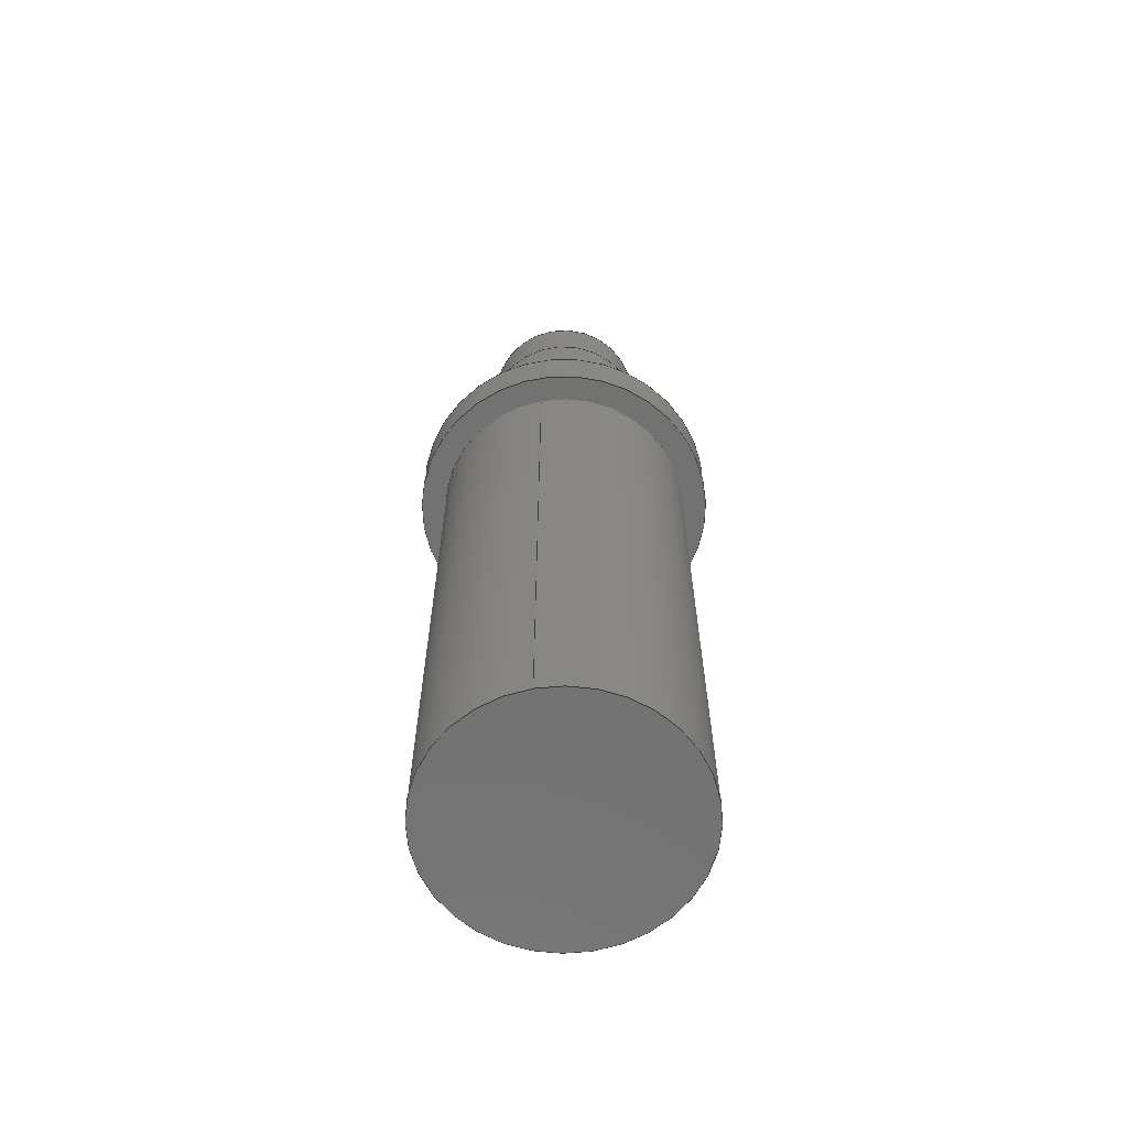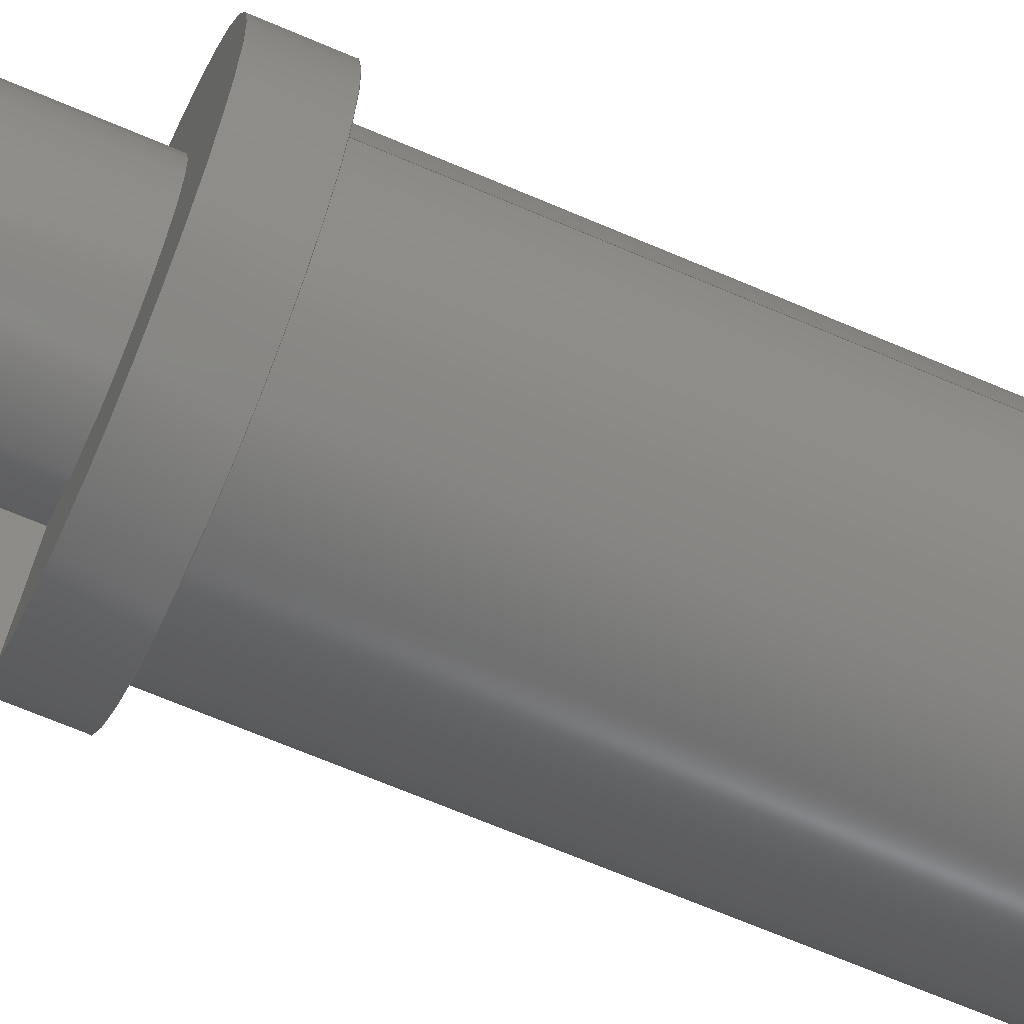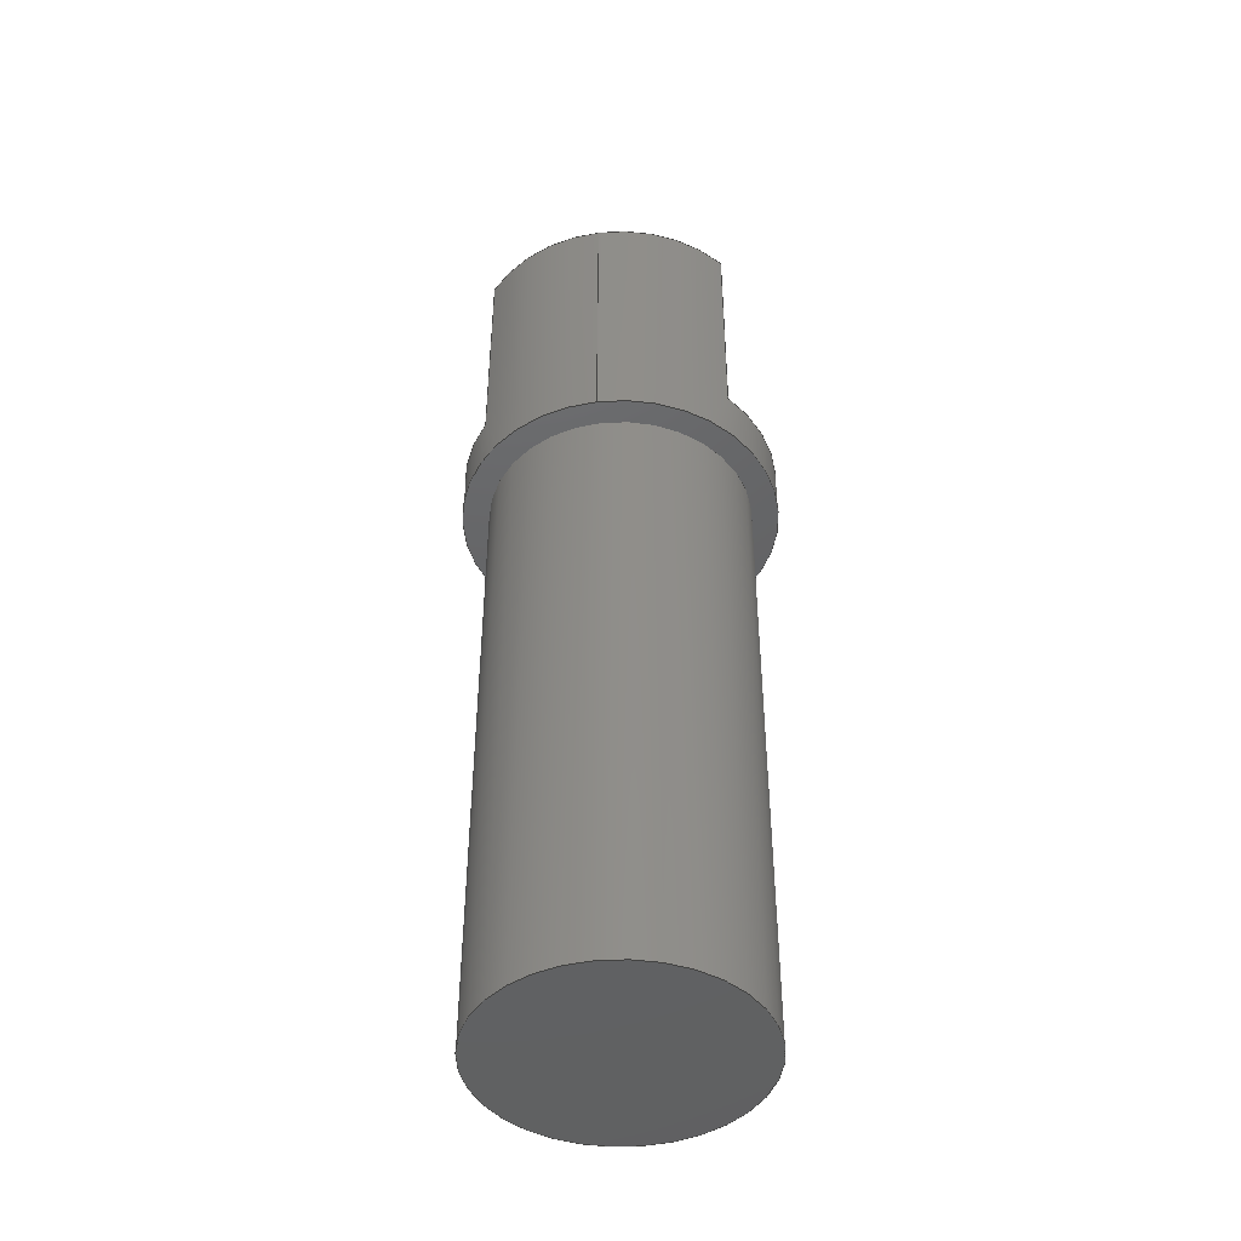
<metadata>
{"format":"step","ext":"step","renderer":"f3d","projection":"perspective","resolution":1024,"background":"white","views":[{"elev":-64.0,"azim":100.7,"up":"+Z"},{"elev":-66.4,"azim":66.6,"up":"+Y"},{"elev":-45.0,"azim":-81.8,"up":"+Z"}]}
</metadata>
<code>
ISO-10303-21;
DATA;
#1=MECHANICAL_DESIGN_GEOMETRIC_PRESENTATION_REPRESENTATION('',(#4),#348);
#2=SHAPE_REPRESENTATION_RELATIONSHIP('SRR','None',#355,#3);
#3=ADVANCED_BREP_SHAPE_REPRESENTATION('',(#5),#347);
#4=STYLED_ITEM('',(#364),#5);
#5=MANIFOLD_SOLID_BREP('Body1',#188);
#6=FACE_BOUND('',#32,.T.);
#7=FACE_BOUND('',#37,.T.);
#8=FACE_BOUND('',#44,.T.);
#9=PLANE('',#205);
#10=PLANE('',#210);
#11=PLANE('',#214);
#12=PLANE('',#218);
#13=PLANE('',#221);
#14=PLANE('',#222);
#15=PLANE('',#225);
#16=PLANE('',#226);
#17=FACE_OUTER_BOUND('',#30,.T.);
#18=FACE_OUTER_BOUND('',#31,.T.);
#19=FACE_OUTER_BOUND('',#33,.T.);
#20=FACE_OUTER_BOUND('',#34,.T.);
#21=FACE_OUTER_BOUND('',#35,.T.);
#22=FACE_OUTER_BOUND('',#36,.T.);
#23=FACE_OUTER_BOUND('',#38,.T.);
#24=FACE_OUTER_BOUND('',#39,.T.);
#25=FACE_OUTER_BOUND('',#40,.T.);
#26=FACE_OUTER_BOUND('',#41,.T.);
#27=FACE_OUTER_BOUND('',#42,.T.);
#28=FACE_OUTER_BOUND('',#43,.T.);
#29=FACE_OUTER_BOUND('',#45,.T.);
#30=EDGE_LOOP('',(#122,#123,#124,#125));
#31=EDGE_LOOP('',(#126));
#32=EDGE_LOOP('',(#127));
#33=EDGE_LOOP('',(#128,#129,#130,#131));
#34=EDGE_LOOP('',(#132));
#35=EDGE_LOOP('',(#133,#134,#135,#136));
#36=EDGE_LOOP('',(#137,#138,#139,#140,#141));
#37=EDGE_LOOP('',(#142));
#38=EDGE_LOOP('',(#143,#144,#145,#146));
#39=EDGE_LOOP('',(#147,#148,#149,#150));
#40=EDGE_LOOP('',(#151,#152,#153,#154));
#41=EDGE_LOOP('',(#155,#156,#157,#158));
#42=EDGE_LOOP('',(#159,#160,#161,#162,#163,#164,#165,#166));
#43=EDGE_LOOP('',(#167));
#44=EDGE_LOOP('',(#168));
#45=EDGE_LOOP('',(#169));
#46=LINE('',#296,#58);
#47=LINE('',#305,#59);
#48=LINE('',#312,#60);
#49=LINE('',#319,#61);
#50=LINE('',#324,#62);
#51=LINE('',#327,#63);
#52=LINE('',#329,#64);
#53=LINE('',#330,#65);
#54=LINE('',#333,#66);
#55=LINE('',#337,#67);
#56=LINE('',#338,#68);
#57=LINE('',#342,#69);
#58=VECTOR('',#233,1);
#59=VECTOR('',#244,0.3);
#60=VECTOR('',#253,0.65);
#61=VECTOR('',#260,1);
#62=VECTOR('',#265,1);
#63=VECTOR('',#268,1);
#64=VECTOR('',#269,1);
#65=VECTOR('',#270,1);
#66=VECTOR('',#273,1);
#67=VECTOR('',#278,1);
#68=VECTOR('',#279,1);
#69=VECTOR('',#286,1.2);
#70=CIRCLE('',#203,1);
#71=CIRCLE('',#204,1);
#72=CIRCLE('',#206,1.2);
#73=CIRCLE('',#208,0.3);
#74=CIRCLE('',#209,0.3);
#75=CIRCLE('',#212,0.65);
#76=CIRCLE('',#213,0.65);
#77=CIRCLE('',#215,0.7);
#78=CIRCLE('',#216,1.2);
#79=CIRCLE('',#217,1.2);
#80=CIRCLE('',#220,0.7);
#81=CIRCLE('',#223,1.2);
#82=VERTEX_POINT('',#293);
#83=VERTEX_POINT('',#295);
#84=VERTEX_POINT('',#299);
#85=VERTEX_POINT('',#302);
#86=VERTEX_POINT('',#304);
#87=VERTEX_POINT('',#309);
#88=VERTEX_POINT('',#311);
#89=VERTEX_POINT('',#315);
#90=VERTEX_POINT('',#316);
#91=VERTEX_POINT('',#318);
#92=VERTEX_POINT('',#320);
#93=VERTEX_POINT('',#322);
#94=VERTEX_POINT('',#326);
#95=VERTEX_POINT('',#328);
#96=VERTEX_POINT('',#332);
#97=VERTEX_POINT('',#336);
#98=EDGE_CURVE('',#82,#82,#70,.T.);
#99=EDGE_CURVE('',#82,#83,#46,.T.);
#100=EDGE_CURVE('',#83,#83,#71,.T.);
#101=EDGE_CURVE('',#84,#84,#72,.T.);
#102=EDGE_CURVE('',#85,#85,#73,.T.);
#103=EDGE_CURVE('',#85,#86,#47,.T.);
#104=EDGE_CURVE('',#86,#86,#74,.T.);
#105=EDGE_CURVE('',#87,#87,#75,.T.);
#106=EDGE_CURVE('',#87,#88,#48,.T.);
#107=EDGE_CURVE('',#88,#88,#76,.T.);
#108=EDGE_CURVE('',#89,#90,#77,.T.);
#109=EDGE_CURVE('',#91,#89,#49,.T.);
#110=EDGE_CURVE('',#92,#91,#78,.T.);
#111=EDGE_CURVE('',#93,#92,#79,.T.);
#112=EDGE_CURVE('',#90,#93,#50,.T.);
#113=EDGE_CURVE('',#89,#94,#51,.T.);
#114=EDGE_CURVE('',#94,#95,#52,.T.);
#115=EDGE_CURVE('',#91,#95,#53,.T.);
#116=EDGE_CURVE('',#90,#96,#54,.T.);
#117=EDGE_CURVE('',#96,#94,#80,.T.);
#118=EDGE_CURVE('',#97,#93,#55,.T.);
#119=EDGE_CURVE('',#97,#96,#56,.T.);
#120=EDGE_CURVE('',#95,#97,#81,.T.);
#121=EDGE_CURVE('',#92,#84,#57,.T.);
#122=ORIENTED_EDGE('',*,*,#98,.F.);
#123=ORIENTED_EDGE('',*,*,#99,.T.);
#124=ORIENTED_EDGE('',*,*,#100,.T.);
#125=ORIENTED_EDGE('',*,*,#99,.F.);
#126=ORIENTED_EDGE('',*,*,#101,.F.);
#127=ORIENTED_EDGE('',*,*,#100,.F.);
#128=ORIENTED_EDGE('',*,*,#102,.F.);
#129=ORIENTED_EDGE('',*,*,#103,.T.);
#130=ORIENTED_EDGE('',*,*,#104,.T.);
#131=ORIENTED_EDGE('',*,*,#103,.F.);
#132=ORIENTED_EDGE('',*,*,#104,.F.);
#133=ORIENTED_EDGE('',*,*,#105,.F.);
#134=ORIENTED_EDGE('',*,*,#106,.T.);
#135=ORIENTED_EDGE('',*,*,#107,.T.);
#136=ORIENTED_EDGE('',*,*,#106,.F.);
#137=ORIENTED_EDGE('',*,*,#108,.F.);
#138=ORIENTED_EDGE('',*,*,#109,.F.);
#139=ORIENTED_EDGE('',*,*,#110,.F.);
#140=ORIENTED_EDGE('',*,*,#111,.F.);
#141=ORIENTED_EDGE('',*,*,#112,.F.);
#142=ORIENTED_EDGE('',*,*,#107,.F.);
#143=ORIENTED_EDGE('',*,*,#109,.T.);
#144=ORIENTED_EDGE('',*,*,#113,.T.);
#145=ORIENTED_EDGE('',*,*,#114,.T.);
#146=ORIENTED_EDGE('',*,*,#115,.F.);
#147=ORIENTED_EDGE('',*,*,#108,.T.);
#148=ORIENTED_EDGE('',*,*,#116,.T.);
#149=ORIENTED_EDGE('',*,*,#117,.T.);
#150=ORIENTED_EDGE('',*,*,#113,.F.);
#151=ORIENTED_EDGE('',*,*,#112,.T.);
#152=ORIENTED_EDGE('',*,*,#118,.F.);
#153=ORIENTED_EDGE('',*,*,#119,.T.);
#154=ORIENTED_EDGE('',*,*,#116,.F.);
#155=ORIENTED_EDGE('',*,*,#120,.F.);
#156=ORIENTED_EDGE('',*,*,#114,.F.);
#157=ORIENTED_EDGE('',*,*,#117,.F.);
#158=ORIENTED_EDGE('',*,*,#119,.F.);
#159=ORIENTED_EDGE('',*,*,#111,.T.);
#160=ORIENTED_EDGE('',*,*,#121,.T.);
#161=ORIENTED_EDGE('',*,*,#101,.T.);
#162=ORIENTED_EDGE('',*,*,#121,.F.);
#163=ORIENTED_EDGE('',*,*,#110,.T.);
#164=ORIENTED_EDGE('',*,*,#115,.T.);
#165=ORIENTED_EDGE('',*,*,#120,.T.);
#166=ORIENTED_EDGE('',*,*,#118,.T.);
#167=ORIENTED_EDGE('',*,*,#105,.T.);
#168=ORIENTED_EDGE('',*,*,#102,.T.);
#169=ORIENTED_EDGE('',*,*,#98,.T.);
#170=CYLINDRICAL_SURFACE('',#202,1);
#171=CYLINDRICAL_SURFACE('',#207,0.3);
#172=CYLINDRICAL_SURFACE('',#211,0.65);
#173=CYLINDRICAL_SURFACE('',#219,0.7);
#174=CYLINDRICAL_SURFACE('',#224,1.2);
#175=ADVANCED_FACE('',(#17),#170,.T.);
#176=ADVANCED_FACE('',(#18,#6),#9,.T.);
#177=ADVANCED_FACE('',(#19),#171,.F.);
#178=ADVANCED_FACE('',(#20),#10,.T.);
#179=ADVANCED_FACE('',(#21),#172,.T.);
#180=ADVANCED_FACE('',(#22,#7),#11,.T.);
#181=ADVANCED_FACE('',(#23),#12,.F.);
#182=ADVANCED_FACE('',(#24),#173,.T.);
#183=ADVANCED_FACE('',(#25),#13,.F.);
#184=ADVANCED_FACE('',(#26),#14,.T.);
#185=ADVANCED_FACE('',(#27),#174,.T.);
#186=ADVANCED_FACE('',(#28,#8),#15,.T.);
#187=ADVANCED_FACE('',(#29),#16,.F.);
#188=CLOSED_SHELL('',(#175,#176,#177,#178,#179,#180,#181,#182,#183,#184,
#185,#186,#187));
#189=DERIVED_UNIT_ELEMENT(#191,1);
#190=DERIVED_UNIT_ELEMENT(#350,3);
#191=(
MASS_UNIT()
NAMED_UNIT(*)
SI_UNIT(.KILO.,.GRAM.)
);
#192=DERIVED_UNIT((#189,#190));
#193=MEASURE_REPRESENTATION_ITEM('density measure',
POSITIVE_RATIO_MEASURE(7850),#192);
#194=PROPERTY_DEFINITION_REPRESENTATION(#199,#196);
#195=PROPERTY_DEFINITION_REPRESENTATION(#200,#197);
#196=REPRESENTATION('material name',(#198),#347);
#197=REPRESENTATION('density',(#193),#347);
#198=DESCRIPTIVE_REPRESENTATION_ITEM('Steel','Steel');
#199=PROPERTY_DEFINITION('material property','material name',#357);
#200=PROPERTY_DEFINITION('material property','density of part',#357);
#201=AXIS2_PLACEMENT_3D('placement',#291,#227,#228);
#202=AXIS2_PLACEMENT_3D('',#292,#229,#230);
#203=AXIS2_PLACEMENT_3D('',#294,#231,#232);
#204=AXIS2_PLACEMENT_3D('',#297,#234,#235);
#205=AXIS2_PLACEMENT_3D('',#298,#236,#237);
#206=AXIS2_PLACEMENT_3D('',#300,#238,#239);
#207=AXIS2_PLACEMENT_3D('',#301,#240,#241);
#208=AXIS2_PLACEMENT_3D('',#303,#242,#243);
#209=AXIS2_PLACEMENT_3D('',#306,#245,#246);
#210=AXIS2_PLACEMENT_3D('',#307,#247,#248);
#211=AXIS2_PLACEMENT_3D('',#308,#249,#250);
#212=AXIS2_PLACEMENT_3D('',#310,#251,#252);
#213=AXIS2_PLACEMENT_3D('',#313,#254,#255);
#214=AXIS2_PLACEMENT_3D('',#314,#256,#257);
#215=AXIS2_PLACEMENT_3D('',#317,#258,#259);
#216=AXIS2_PLACEMENT_3D('',#321,#261,#262);
#217=AXIS2_PLACEMENT_3D('',#323,#263,#264);
#218=AXIS2_PLACEMENT_3D('',#325,#266,#267);
#219=AXIS2_PLACEMENT_3D('',#331,#271,#272);
#220=AXIS2_PLACEMENT_3D('',#334,#274,#275);
#221=AXIS2_PLACEMENT_3D('',#335,#276,#277);
#222=AXIS2_PLACEMENT_3D('',#339,#280,#281);
#223=AXIS2_PLACEMENT_3D('',#340,#282,#283);
#224=AXIS2_PLACEMENT_3D('',#341,#284,#285);
#225=AXIS2_PLACEMENT_3D('',#343,#287,#288);
#226=AXIS2_PLACEMENT_3D('',#344,#289,#290);
#227=DIRECTION('axis',(0,0,1));
#228=DIRECTION('refdir',(1,0,0));
#229=DIRECTION('center_axis',(0,0,1));
#230=DIRECTION('ref_axis',(-1,0,0));
#231=DIRECTION('center_axis',(0,0,-1));
#232=DIRECTION('ref_axis',(-1,0,0));
#233=DIRECTION('',(0,0,1));
#234=DIRECTION('center_axis',(0,0,-1));
#235=DIRECTION('ref_axis',(-1,0,0));
#236=DIRECTION('center_axis',(0,0,-1));
#237=DIRECTION('ref_axis',(-1,0,0));
#238=DIRECTION('center_axis',(0,0,1));
#239=DIRECTION('ref_axis',(1,0,0));
#240=DIRECTION('center_axis',(0,0,-1));
#241=DIRECTION('ref_axis',(1,0,0));
#242=DIRECTION('center_axis',(0,0,-1));
#243=DIRECTION('ref_axis',(1,0,0));
#244=DIRECTION('',(0,0,-1));
#245=DIRECTION('center_axis',(0,0,-1));
#246=DIRECTION('ref_axis',(1,0,0));
#247=DIRECTION('center_axis',(0,0,1));
#248=DIRECTION('ref_axis',(1,0,0));
#249=DIRECTION('center_axis',(0,0,-1));
#250=DIRECTION('ref_axis',(1,0,0));
#251=DIRECTION('center_axis',(0,0,1));
#252=DIRECTION('ref_axis',(1,0,0));
#253=DIRECTION('',(0,0,-1));
#254=DIRECTION('center_axis',(0,0,1));
#255=DIRECTION('ref_axis',(1,0,0));
#256=DIRECTION('center_axis',(0,0,1));
#257=DIRECTION('ref_axis',(1,0,0));
#258=DIRECTION('center_axis',(0,0,-1));
#259=DIRECTION('ref_axis',(-0.5931,-0.8051,0));
#260=DIRECTION('',(0.7071,-0.7071,0));
#261=DIRECTION('center_axis',(0,0,-1));
#262=DIRECTION('ref_axis',(1,0,0));
#263=DIRECTION('center_axis',(0,0,-1));
#264=DIRECTION('ref_axis',(1,0,0));
#265=DIRECTION('',(-0.7071,-0.7071,0));
#266=DIRECTION('center_axis',(-0.7071,-0.7071,0));
#267=DIRECTION('ref_axis',(-0.7071,0.7071,0));
#268=DIRECTION('',(0,0,-1));
#269=DIRECTION('',(-0.7071,0.7071,0));
#270=DIRECTION('',(0,0,-1));
#271=DIRECTION('center_axis',(0,0,-1));
#272=DIRECTION('ref_axis',(1,0.005406,0));
#273=DIRECTION('',(0,0,-1));
#274=DIRECTION('center_axis',(0,0,1));
#275=DIRECTION('ref_axis',(-0.5931,-0.8051,0));
#276=DIRECTION('center_axis',(-0.7071,0.7071,0));
#277=DIRECTION('ref_axis',(0.7071,0.7071,0));
#278=DIRECTION('',(0,0,1));
#279=DIRECTION('',(0.7071,0.7071,0));
#280=DIRECTION('center_axis',(0,0,1));
#281=DIRECTION('ref_axis',(1,0,0));
#282=DIRECTION('center_axis',(0,0,-1));
#283=DIRECTION('ref_axis',(1,0,0));
#284=DIRECTION('center_axis',(0,0,1));
#285=DIRECTION('ref_axis',(1,0,0));
#286=DIRECTION('',(0,0,-1));
#287=DIRECTION('center_axis',(0,0,1));
#288=DIRECTION('ref_axis',(1,0,0));
#289=DIRECTION('center_axis',(0,0,1));
#290=DIRECTION('ref_axis',(1,0,0));
#291=CARTESIAN_POINT('',(0,0,0));
#292=CARTESIAN_POINT('Origin',(0,0,0));
#293=CARTESIAN_POINT('',(1,-1.225e-16,0));
#294=CARTESIAN_POINT('Origin',(0,0,0));
#295=CARTESIAN_POINT('',(1,-1.225e-16,4.8));
#296=CARTESIAN_POINT('',(1,1.225e-16,0));
#297=CARTESIAN_POINT('Origin',(0,0,4.8));
#298=CARTESIAN_POINT('Origin',(0,0,4.8));
#299=CARTESIAN_POINT('',(-1.2,-1.47e-16,4.8));
#300=CARTESIAN_POINT('Origin',(0,0,4.8));
#301=CARTESIAN_POINT('Origin',(0,0,7.5));
#302=CARTESIAN_POINT('',(-0.3,-3.674e-17,7.5));
#303=CARTESIAN_POINT('Origin',(0,0,7.5));
#304=CARTESIAN_POINT('',(-0.3,-3.674e-17,6.3));
#305=CARTESIAN_POINT('',(-0.3,3.674e-17,7.5));
#306=CARTESIAN_POINT('Origin',(0,0,6.3));
#307=CARTESIAN_POINT('Origin',(0,0,6.3));
#308=CARTESIAN_POINT('Origin',(0,0,7.5));
#309=CARTESIAN_POINT('',(-0.65,-7.96e-17,7.5));
#310=CARTESIAN_POINT('Origin',(0,0,7.5));
#311=CARTESIAN_POINT('',(-0.65,-7.96e-17,6.9));
#312=CARTESIAN_POINT('',(-0.65,7.96e-17,7.5));
#313=CARTESIAN_POINT('Origin',(0,0,6.9));
#314=CARTESIAN_POINT('Origin',(-0.25,-0.002424,6.9));
#315=CARTESIAN_POINT('',(-0.4212,0.5591,6.9));
#316=CARTESIAN_POINT('',(-0.4152,-0.5636,6.9));
#317=CARTESIAN_POINT('Origin',(0,-1.11e-16,6.9));
#318=CARTESIAN_POINT('',(-0.7768,0.9147,6.9));
#319=CARTESIAN_POINT('',(-0.238,0.3759,6.9));
#320=CARTESIAN_POINT('',(-1.2,-1.47e-16,6.9));
#321=CARTESIAN_POINT('Origin',(0,0,6.9));
#322=CARTESIAN_POINT('',(-0.771,-0.9195,6.9));
#323=CARTESIAN_POINT('Origin',(0,0,6.9));
#324=CARTESIAN_POINT('',(-0.4115,-0.56,6.9));
#325=CARTESIAN_POINT('Origin',(-0.4212,0.5591,7.5));
#326=CARTESIAN_POINT('',(-0.4212,0.5591,5.2));
#327=CARTESIAN_POINT('',(-0.4212,0.5591,7.5));
#328=CARTESIAN_POINT('',(-0.7768,0.9147,5.2));
#329=CARTESIAN_POINT('',(-0.7768,0.9147,5.2));
#330=CARTESIAN_POINT('',(-0.7768,0.9147,0));
#331=CARTESIAN_POINT('Origin',(0,-1.11e-16,7.5));
#332=CARTESIAN_POINT('',(-0.4152,-0.5636,5.2));
#333=CARTESIAN_POINT('',(-0.4152,-0.5636,7.5));
#334=CARTESIAN_POINT('Origin',(0,-1.11e-16,5.2));
#335=CARTESIAN_POINT('Origin',(-0.771,-0.9195,7.5));
#336=CARTESIAN_POINT('',(-0.771,-0.9195,5.2));
#337=CARTESIAN_POINT('',(-0.771,-0.9195,0));
#338=CARTESIAN_POINT('',(-0.4152,-0.5636,5.2));
#339=CARTESIAN_POINT('Origin',(0.2116,2.22e-16,5.2));
#340=CARTESIAN_POINT('Origin',(0,0,5.2));
#341=CARTESIAN_POINT('Origin',(0,0,0));
#342=CARTESIAN_POINT('',(-1.2,-1.47e-16,0));
#343=CARTESIAN_POINT('Origin',(0,0,7.5));
#344=CARTESIAN_POINT('Origin',(0,0,0));
#345=UNCERTAINTY_MEASURE_WITH_UNIT(LENGTH_MEASURE(0.001),#349,
'DISTANCE_ACCURACY_VALUE',
'Maximum model space distance between geometric entities at asserted c
onnectivities');
#346=UNCERTAINTY_MEASURE_WITH_UNIT(LENGTH_MEASURE(0.001),#349,
'DISTANCE_ACCURACY_VALUE',
'Maximum model space distance between geometric entities at asserted c
onnectivities');
#347=(
GEOMETRIC_REPRESENTATION_CONTEXT(3)
GLOBAL_UNCERTAINTY_ASSIGNED_CONTEXT((#345))
GLOBAL_UNIT_ASSIGNED_CONTEXT((#349,#351,#352))
REPRESENTATION_CONTEXT('','3D')
);
#348=(
GEOMETRIC_REPRESENTATION_CONTEXT(3)
GLOBAL_UNCERTAINTY_ASSIGNED_CONTEXT((#346))
GLOBAL_UNIT_ASSIGNED_CONTEXT((#349,#351,#352))
REPRESENTATION_CONTEXT('','3D')
);
#349=(
LENGTH_UNIT()
NAMED_UNIT(*)
SI_UNIT(.CENTI.,.METRE.)
);
#350=(
LENGTH_UNIT()
NAMED_UNIT(*)
SI_UNIT($,.METRE.)
);
#351=(
NAMED_UNIT(*)
PLANE_ANGLE_UNIT()
SI_UNIT($,.RADIAN.)
);
#352=(
NAMED_UNIT(*)
SI_UNIT($,.STERADIAN.)
SOLID_ANGLE_UNIT()
);
#353=SHAPE_DEFINITION_REPRESENTATION(#354,#355);
#354=PRODUCT_DEFINITION_SHAPE('',$,#357);
#355=SHAPE_REPRESENTATION('',(#201),#347);
#356=PRODUCT_DEFINITION_CONTEXT('part definition',#361,'design');
#357=PRODUCT_DEFINITION('bid','bid v4',#358,#356);
#358=PRODUCT_DEFINITION_FORMATION('',$,#363);
#359=PRODUCT_RELATED_PRODUCT_CATEGORY('bid v4','bid v4',(#363));
#360=APPLICATION_PROTOCOL_DEFINITION('international standard',
'automotive_design',2009,#361);
#361=APPLICATION_CONTEXT(
'Core Data for Automotive Mechanical Design Process');
#362=PRODUCT_CONTEXT('part definition',#361,'mechanical');
#363=PRODUCT('bid','bid v4',$,(#362));
#364=PRESENTATION_STYLE_ASSIGNMENT((#365));
#365=SURFACE_STYLE_USAGE(.BOTH.,#366);
#366=SURFACE_SIDE_STYLE('',(#367));
#367=SURFACE_STYLE_FILL_AREA(#368);
#368=FILL_AREA_STYLE('Steel - Satin',(#369));
#369=FILL_AREA_STYLE_COLOUR('Steel - Satin',#370);
#370=COLOUR_RGB('Steel - Satin',0.6275,0.6275,0.6275);
ENDSEC;
END-ISO-10303-21;

</code>
